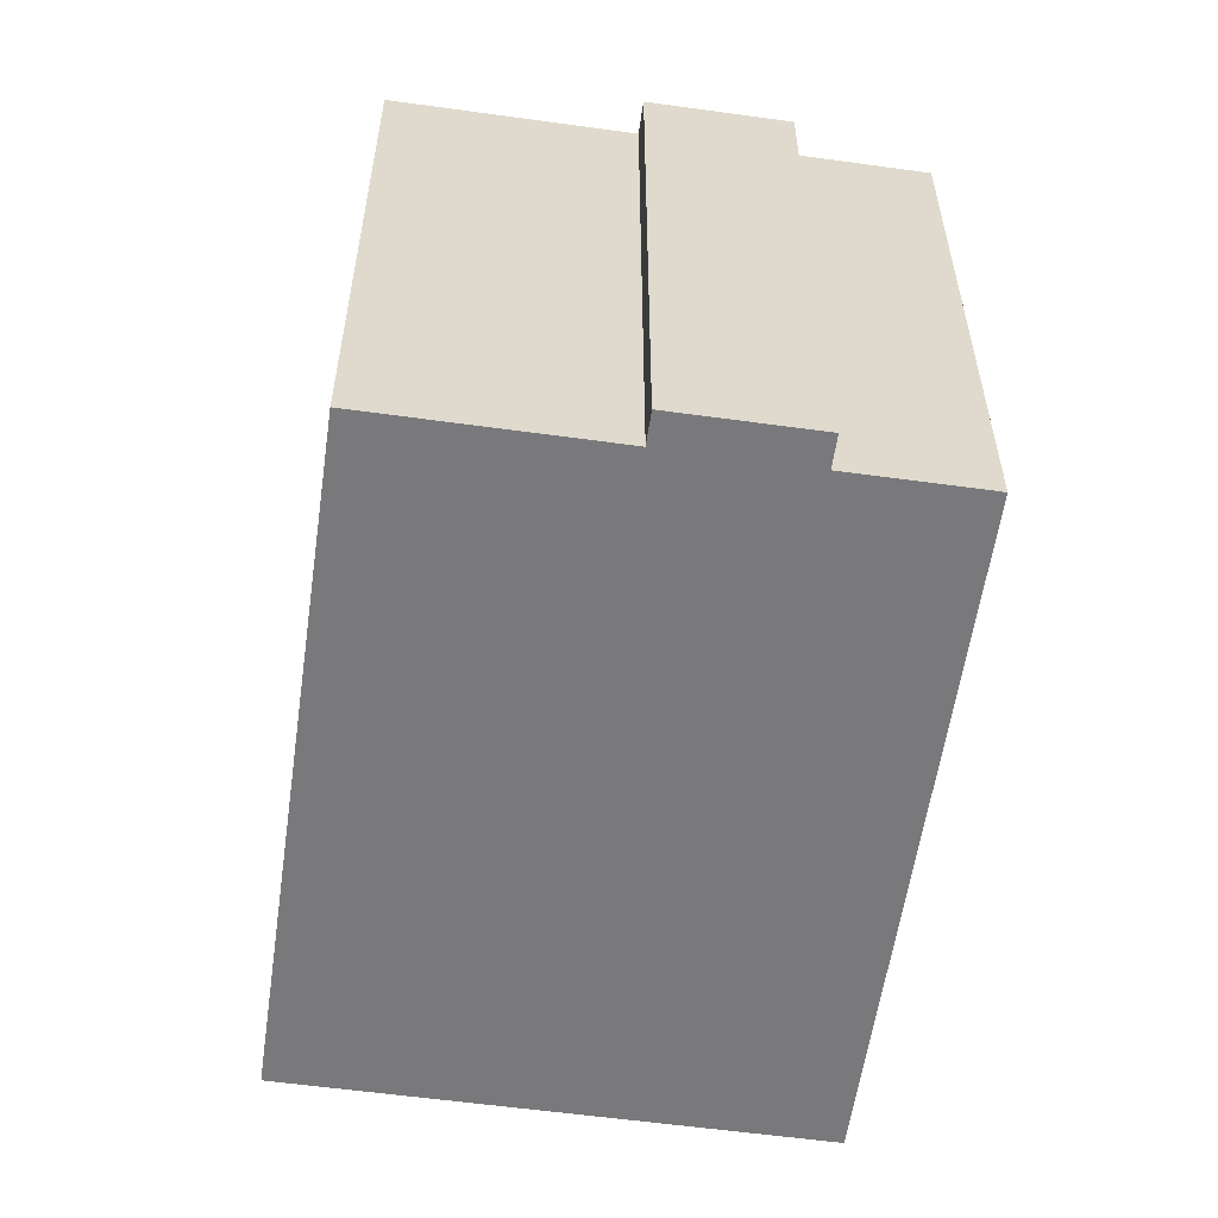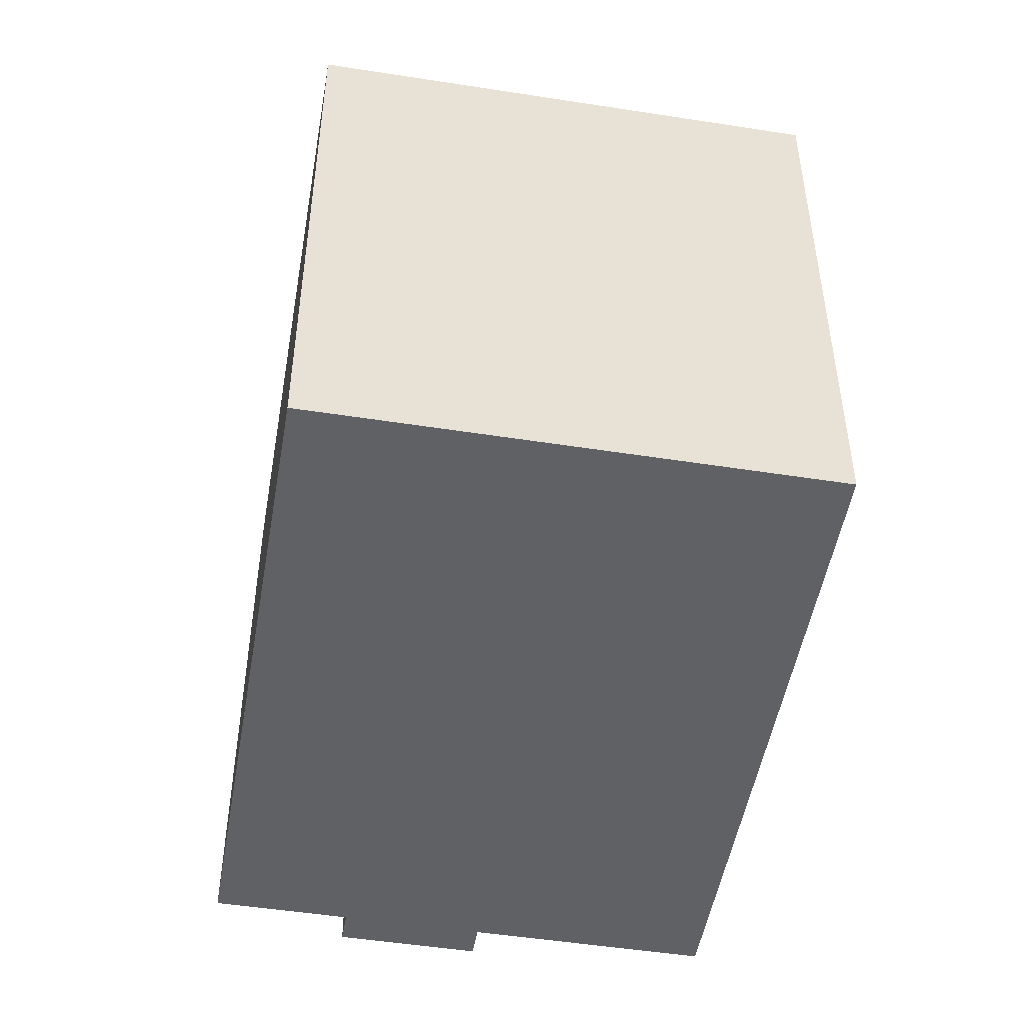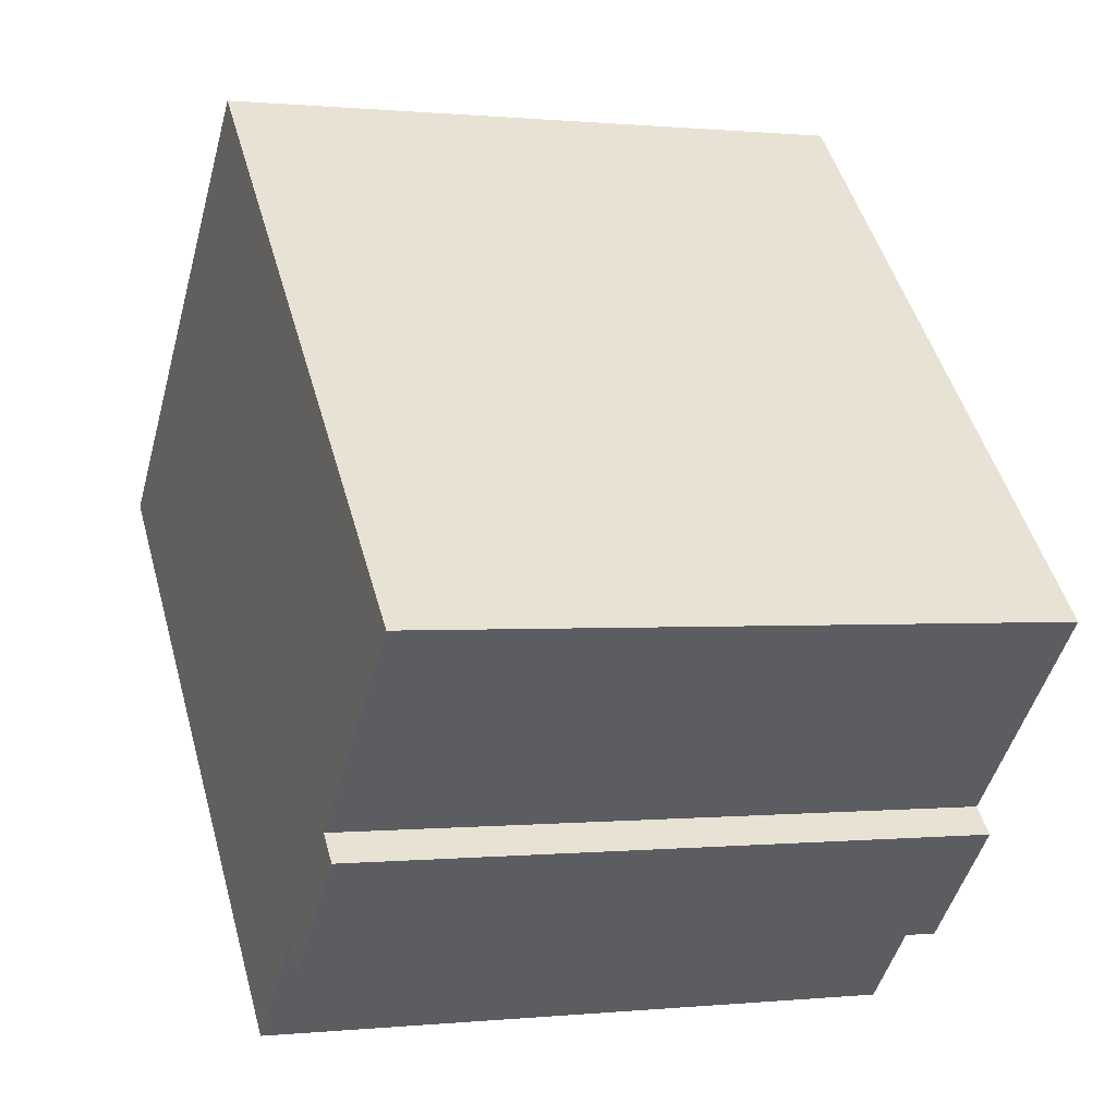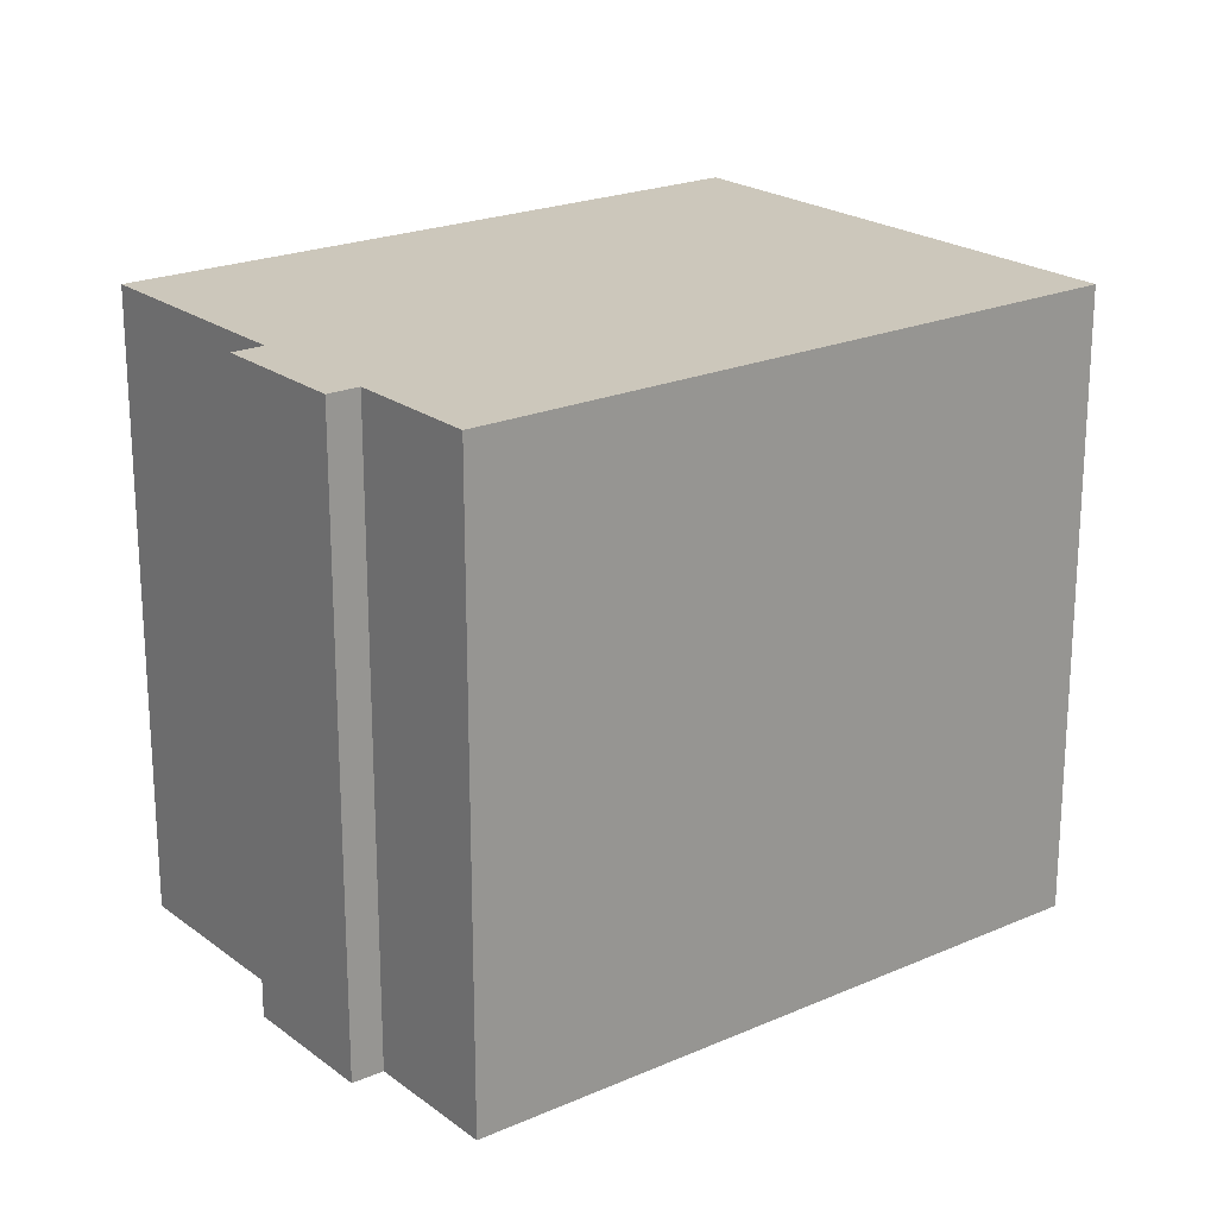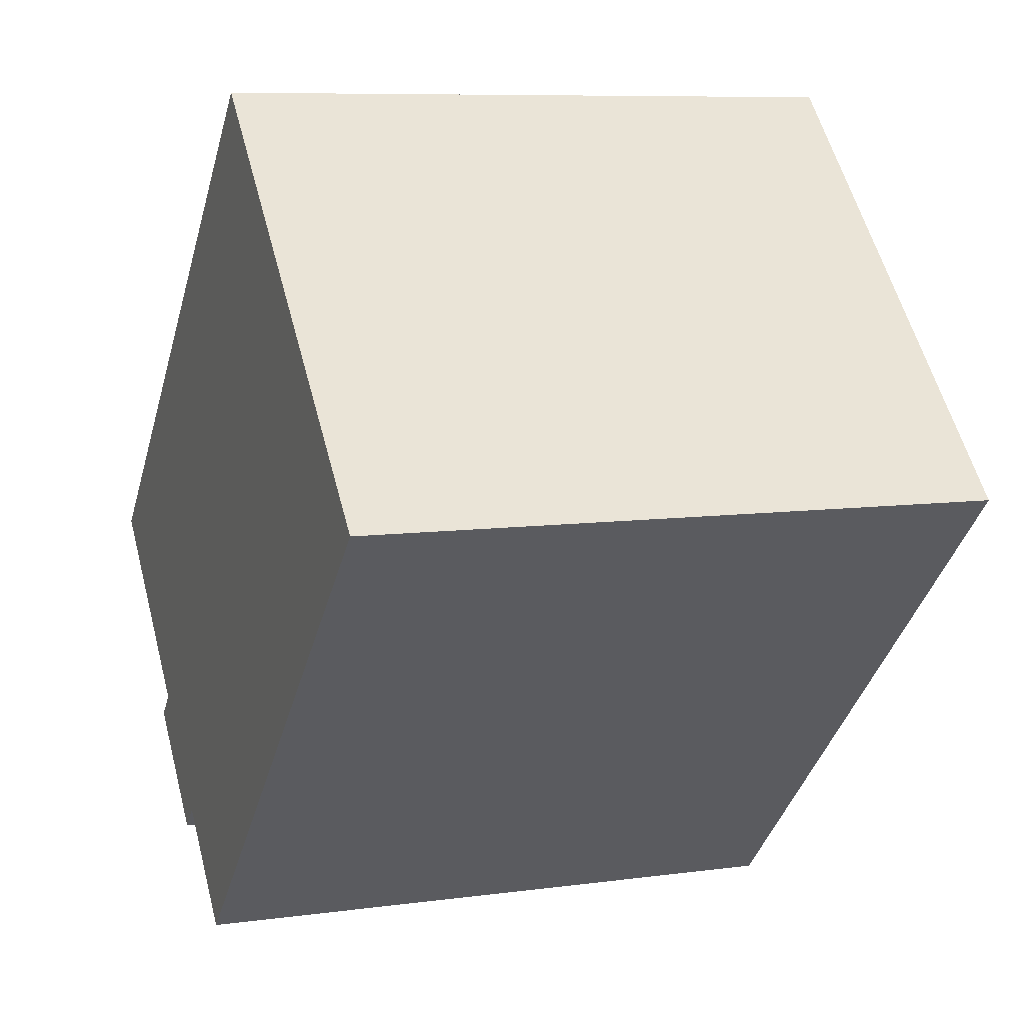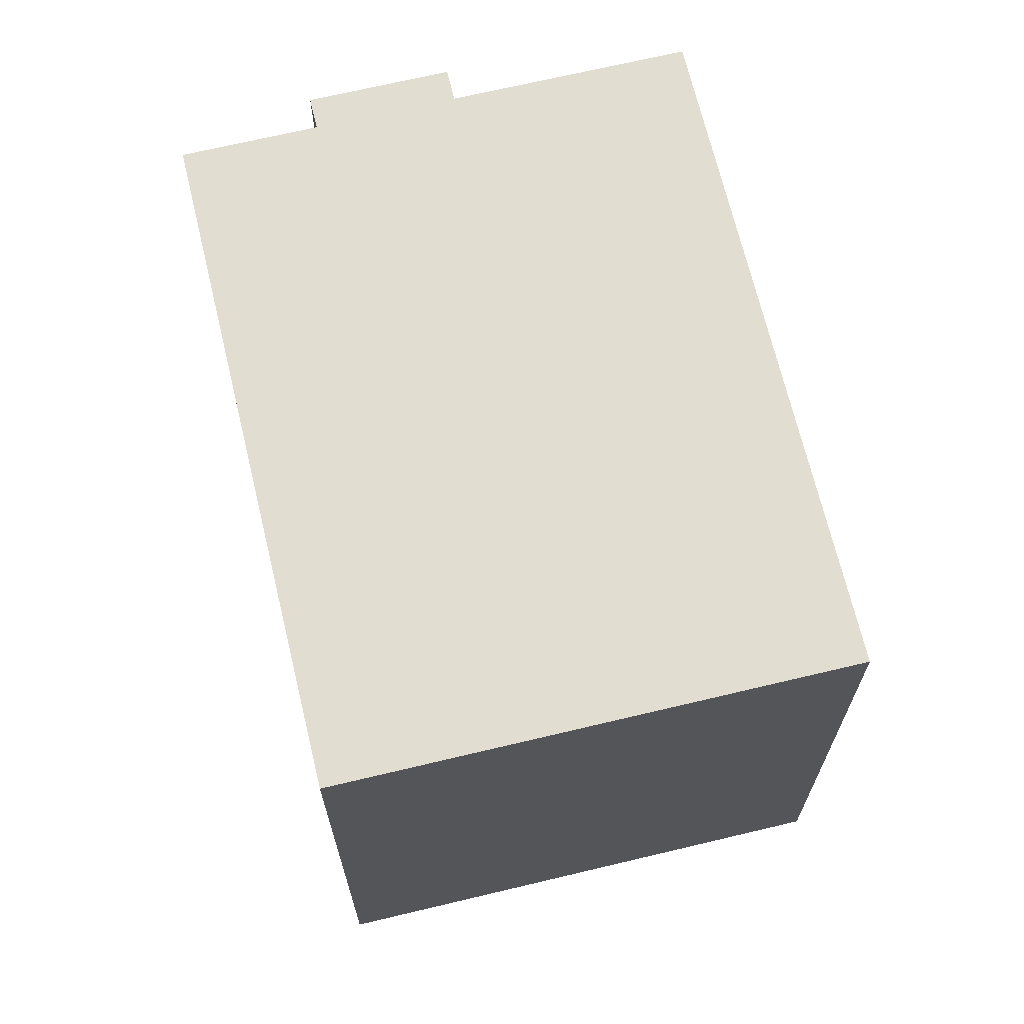
<metadata>
{"format":"obj","ext":"obj","renderer":"f3d","projection":"perspective","resolution":1024,"background":"white","views":[{"elev":-57.9,"azim":126.5,"up":"+Y"},{"elev":-50.0,"azim":-55.1,"up":"+Y"},{"elev":0.4,"azim":68.7,"up":"+Z"},{"elev":21.6,"azim":-173.0,"up":"+Y"},{"elev":8.2,"azim":-110.9,"up":"+Z"},{"elev":68.7,"azim":-58.8,"up":"+Y"}]}
</metadata>
<code>
v  11.09 6.717e-16 -10.97
v  13.33 5.329e-16 -8.703
v  6.644 4.025e-16 -6.574
v  0 0 0
v  19.55 1.471e-16 -2.402
v  8.455 -5.241e-16 8.559
v  4.298 2.604e-16 -4.253
v  15.65 3.889e-16 -6.351
v  16.19 4.212e-16 -6.878
v  13.86 5.652e-16 -9.23
v  8.456 14.1 8.559
v  4.299 14.1 -4.253
v  0.0003002 14.1 -0.0004471
v  19.55 14.1 -2.402
v  6.645 14.1 -6.574
v  15.65 14.1 -6.351
v  13.33 14.1 -8.703
v  11.09 14.1 -10.97
v  13.86 14.1 -9.231
v  16.19 14.1 -6.879
g defaultobject
f 1 2 3
f 4 5 6
f 5 4 7
f 5 7 8
f 8 7 3
f 8 3 9
f 9 3 2
f 9 2 10
f 11 12 13
f 12 11 14
f 12 14 15
f 15 14 16
f 15 16 17
f 15 17 18
f 17 16 19
f 20 19 16
f 11 4 6
f 4 11 13
f 5 11 6
f 11 5 14
f 8 14 5
f 14 8 16
f 9 16 8
f 16 9 20
f 10 20 9
f 20 10 19
f 17 10 2
f 10 17 19
f 1 17 2
f 17 1 18
f 15 1 3
f 1 15 18
f 12 3 7
f 3 12 15
f 13 7 4
f 7 13 12

</code>
